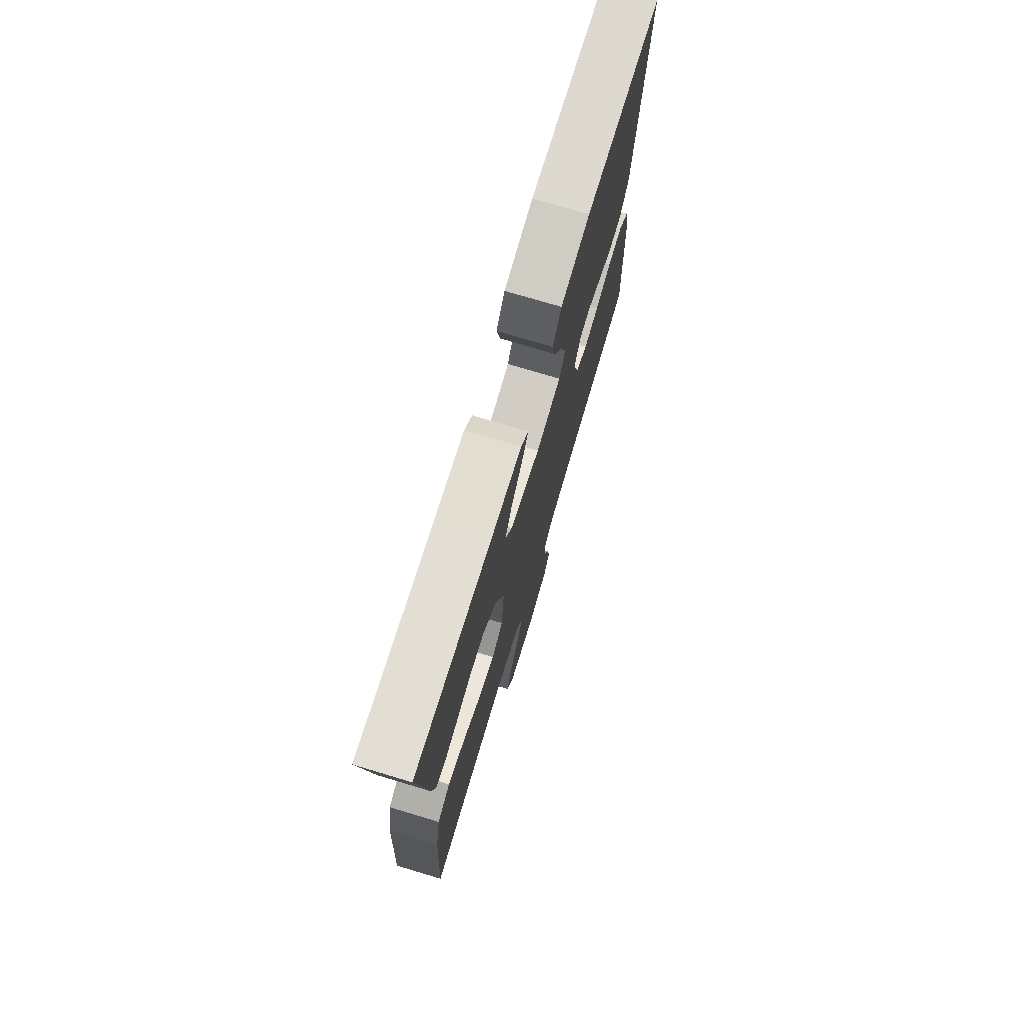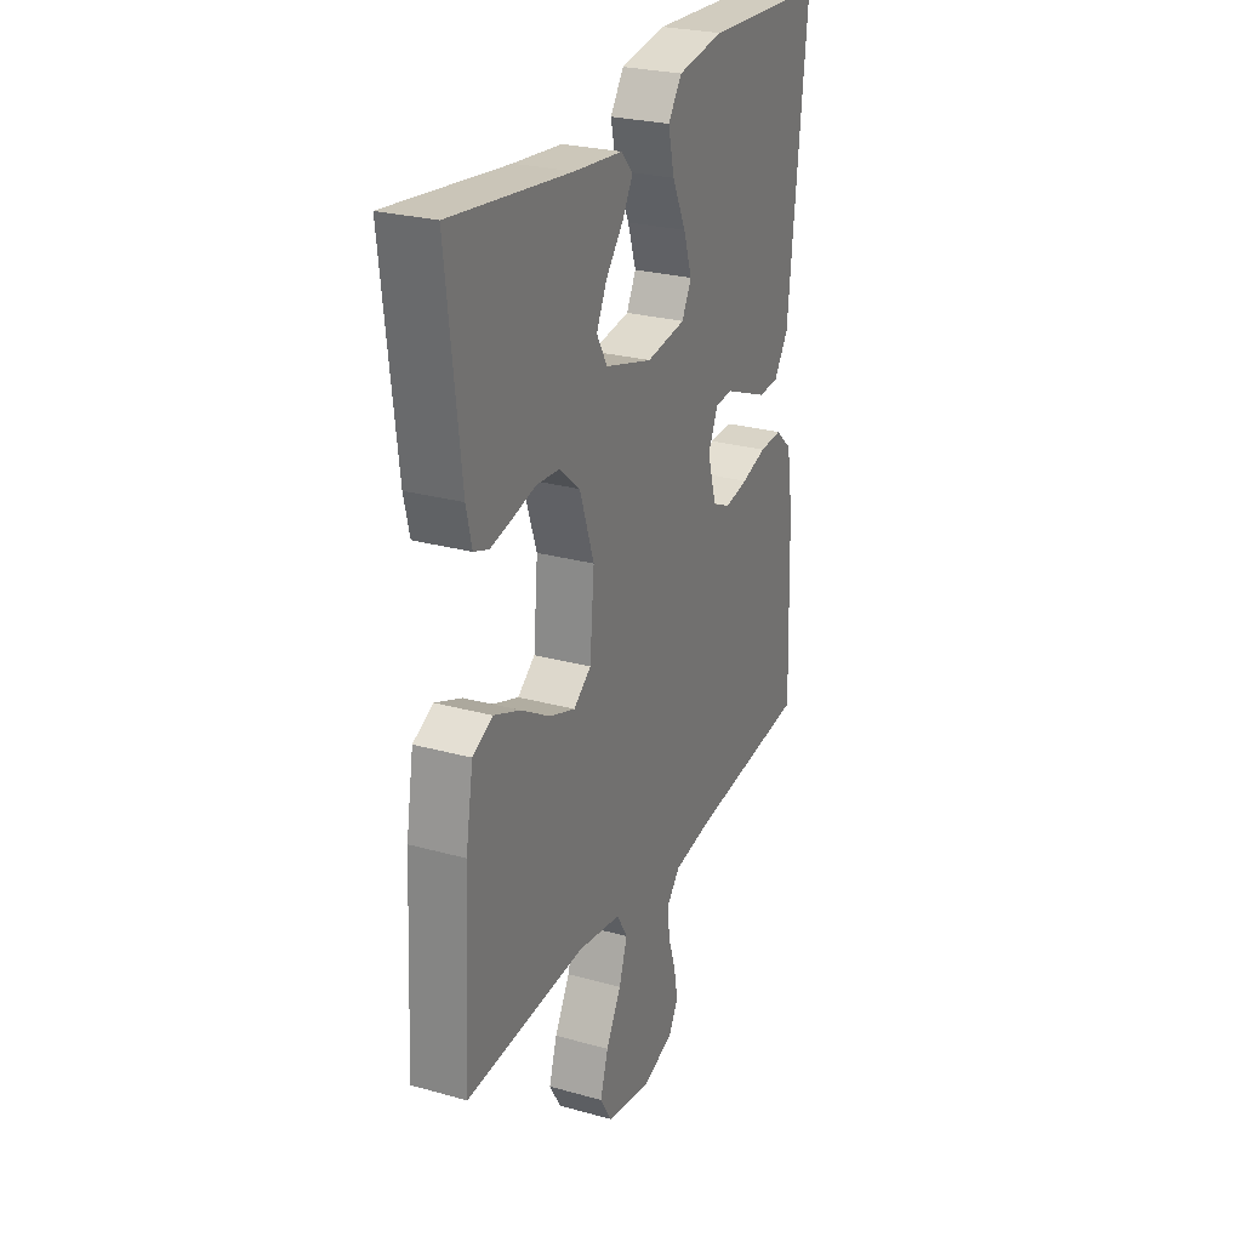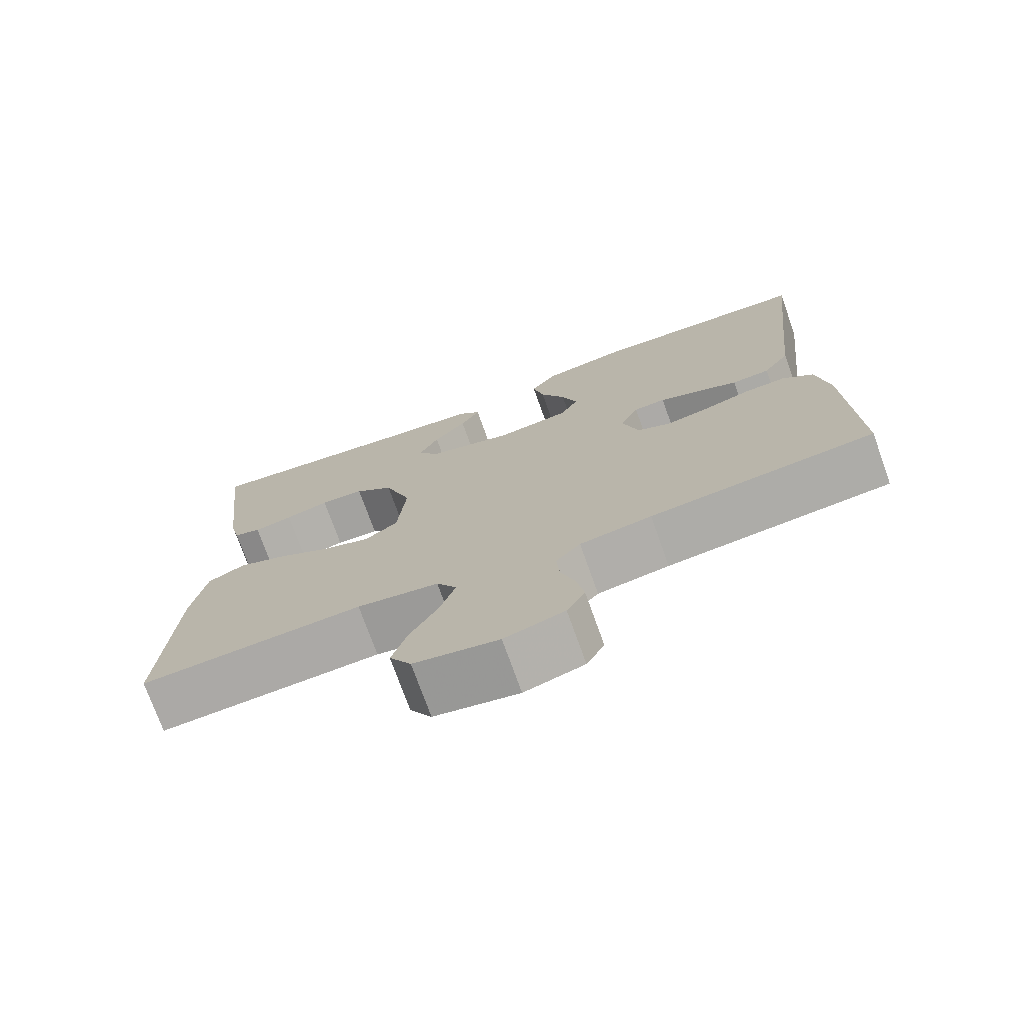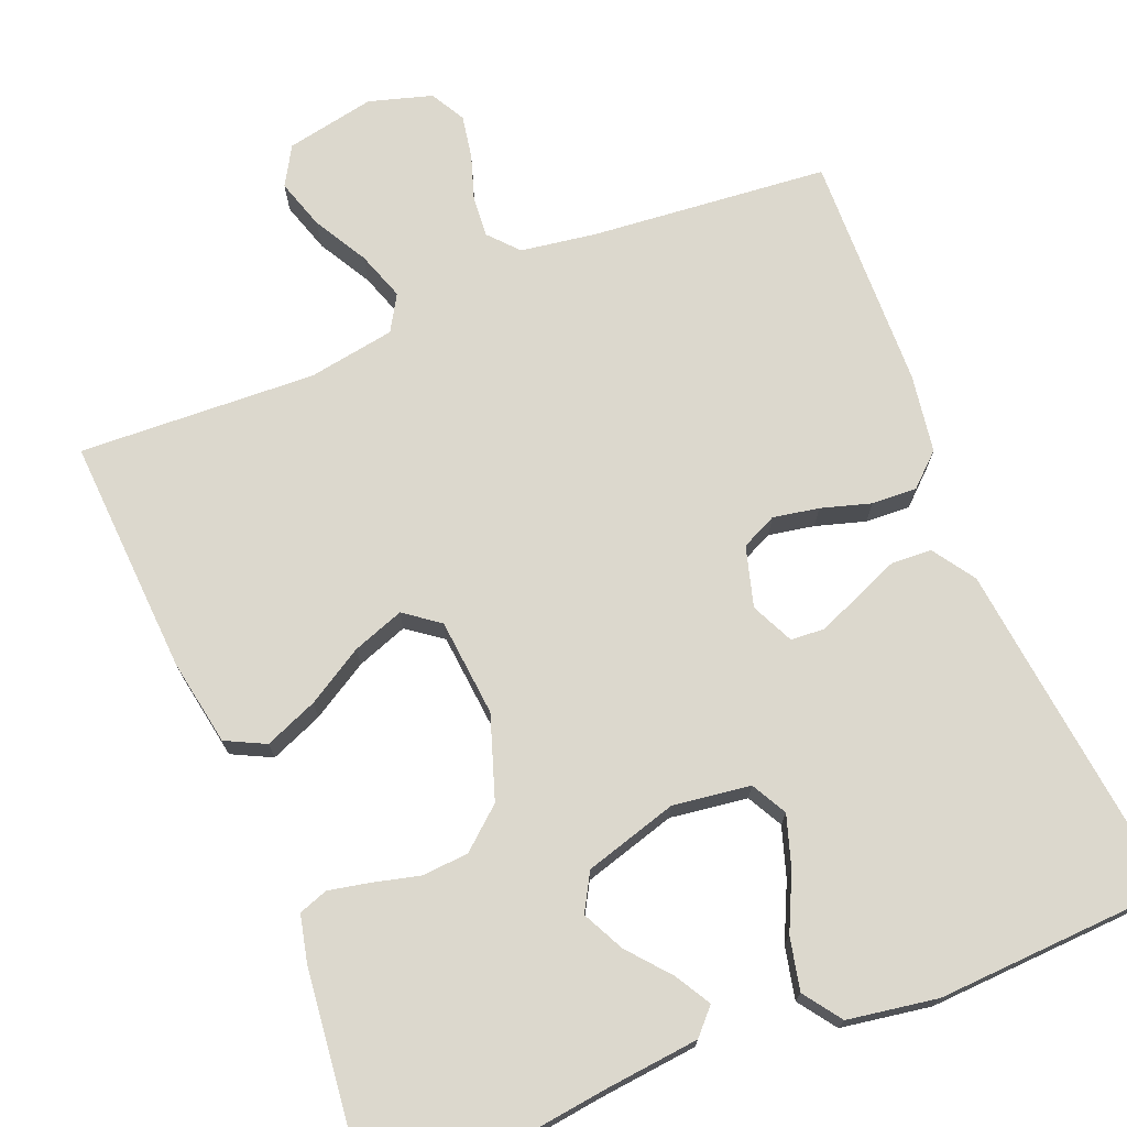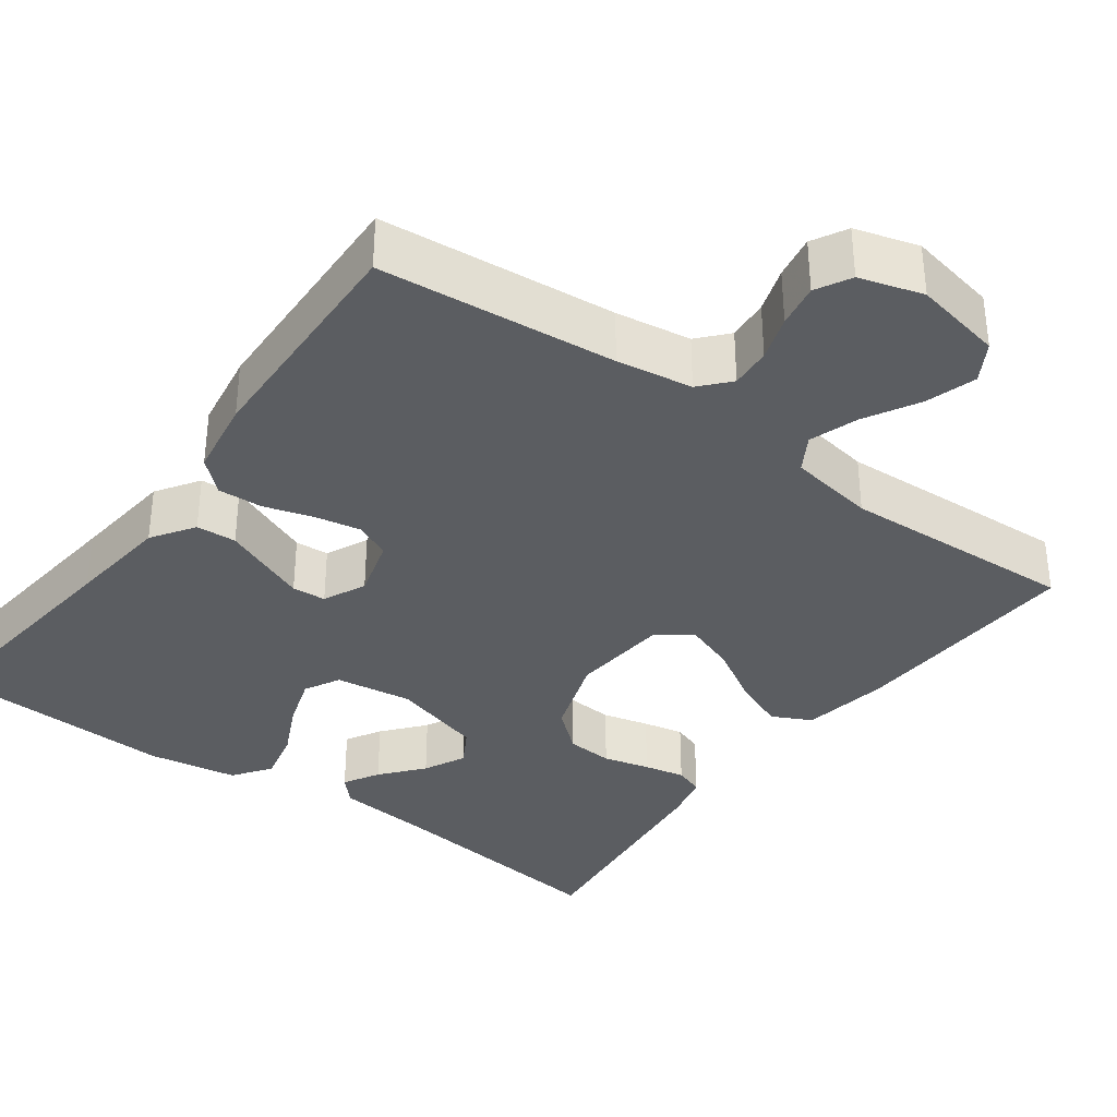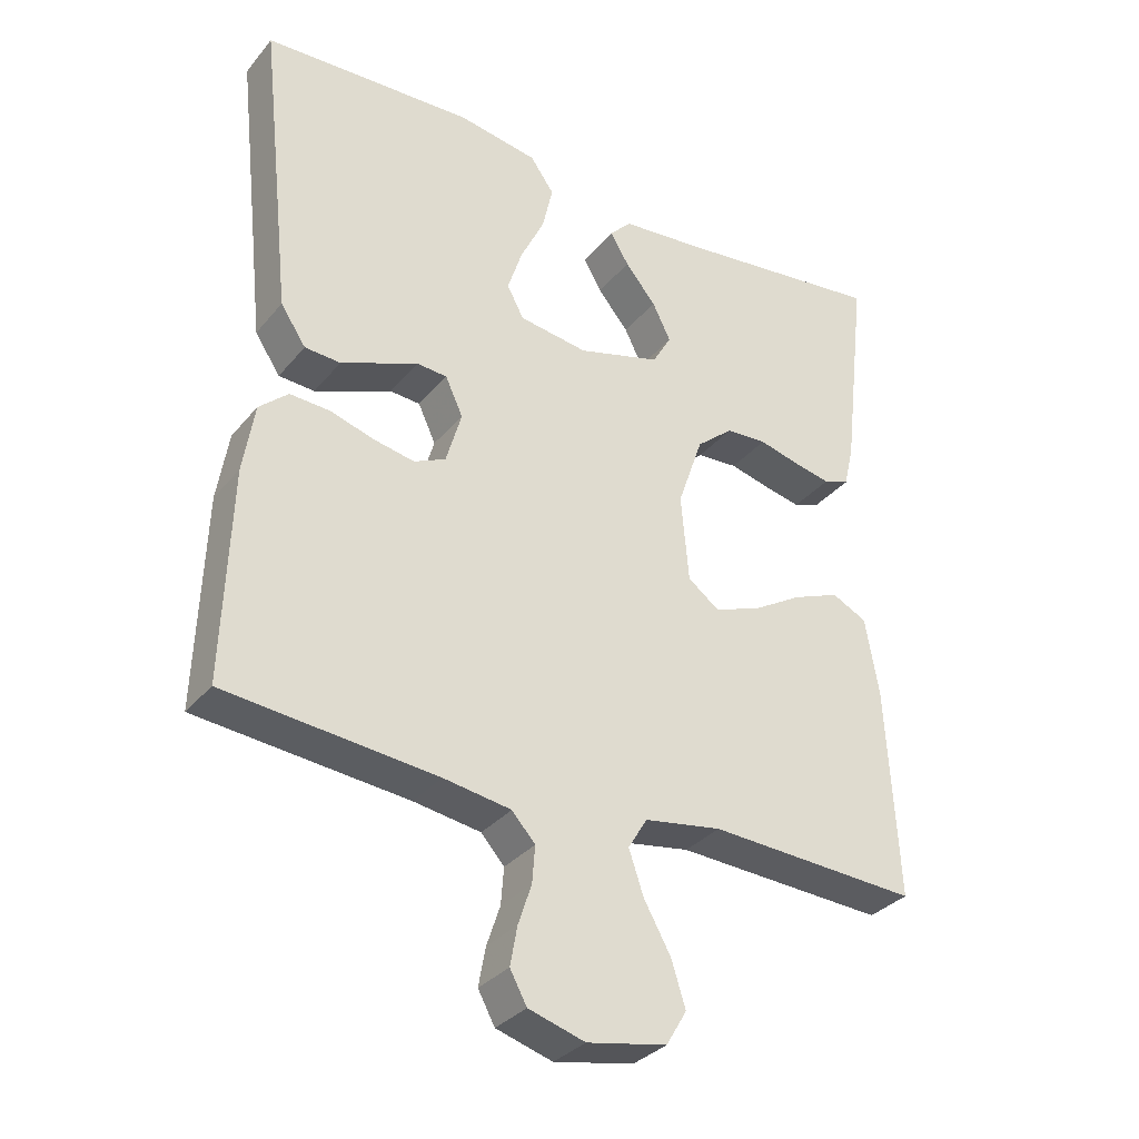
<metadata>
{"format":"obj","ext":"obj","renderer":"f3d","projection":"perspective","resolution":1024,"background":"white","views":[{"elev":74.6,"azim":-73.3,"up":"+Z"},{"elev":26.4,"azim":-66.4,"up":"+Z"},{"elev":-74.4,"azim":19.7,"up":"+Z"},{"elev":72.5,"azim":-22.3,"up":"+Y"},{"elev":-35.4,"azim":143.7,"up":"+Y"},{"elev":-32.9,"azim":147.0,"up":"+Z"}]}
</metadata>
<code>
v 0.5 0.07 -0.5
v 0.2 0.07 -0.529
v 0.104 0.07 -0.544
v 0.071 0.07 -0.581
v 0.075 0.07 -0.633
v 0.094 0.07 -0.69
v 0.104 0.07 -0.745
v 0.08 0.07 -0.789
v 0 0.07 -0.813
v -0.113 0.07 -0.791
v -0.142 0.07 -0.742
v -0.122 0.07 -0.678
v -0.084 0.07 -0.61
v -0.063 0.07 -0.548
v -0.09 0.07 -0.503
v -0.2 0.07 -0.485
v -0.5 0.07 -0.5
v -0.484 0.07 -0.2
v -0.465 0.07 -0.089
v -0.415 0.07 -0.064
v -0.348 0.07 -0.091
v -0.276 0.07 -0.134
v -0.211 0.07 -0.157
v -0.167 0.07 -0.124
v -0.156 0.07 0
v -0.192 0.07 0.105
v -0.244 0.07 0.149
v -0.303 0.07 0.153
v -0.362 0.07 0.138
v -0.414 0.07 0.127
v -0.451 0.07 0.14
v -0.465 0.07 0.2
v -0.5 0.07 0.5
v -0.2 0.07 0.463
v -0.079 0.07 0.451
v -0.049 0.07 0.419
v -0.075 0.07 0.374
v -0.119 0.07 0.321
v -0.145 0.07 0.268
v -0.118 0.07 0.221
v 0 0.07 0.187
v 0.098 0.07 0.201
v 0.122 0.07 0.246
v 0.101 0.07 0.31
v 0.067 0.07 0.381
v 0.052 0.07 0.447
v 0.086 0.07 0.495
v 0.2 0.07 0.514
v 0.5 0.07 0.5
v 0.467 0.07 0.2
v 0.453 0.07 0.069
v 0.417 0.07 0.015
v 0.366 0.07 0.012
v 0.31 0.07 0.035
v 0.256 0.07 0.057
v 0.213 0.07 0.054
v 0.188 0.07 0
v 0.21 0.07 -0.076
v 0.255 0.07 -0.097
v 0.313 0.07 -0.086
v 0.376 0.07 -0.067
v 0.433 0.07 -0.064
v 0.474 0.07 -0.101
v 0.49 0.07 -0.2
v 0.5 0 -0.5
v 0.2 0 -0.529
v 0.104 0 -0.544
v 0.071 0 -0.581
v 0.075 0 -0.633
v 0.094 0 -0.69
v 0.104 0 -0.745
v 0.08 0 -0.789
v 0 0 -0.813
v -0.113 0 -0.791
v -0.142 0 -0.742
v -0.122 0 -0.678
v -0.084 0 -0.61
v -0.063 0 -0.548
v -0.09 0 -0.503
v -0.2 0 -0.485
v -0.5 0 -0.5
v -0.484 0 -0.2
v -0.465 0 -0.089
v -0.415 0 -0.064
v -0.348 0 -0.091
v -0.276 0 -0.134
v -0.211 0 -0.157
v -0.167 0 -0.124
v -0.156 0 0
v -0.192 0 0.105
v -0.244 0 0.149
v -0.303 0 0.153
v -0.362 0 0.138
v -0.414 0 0.127
v -0.451 0 0.14
v -0.465 0 0.2
v -0.5 0 0.5
v -0.2 0 0.463
v -0.079 0 0.451
v -0.049 0 0.419
v -0.075 0 0.374
v -0.119 0 0.321
v -0.145 0 0.268
v -0.118 0 0.221
v 0 0 0.187
v 0.098 0 0.201
v 0.122 0 0.246
v 0.101 0 0.31
v 0.067 0 0.381
v 0.052 0 0.447
v 0.086 0 0.495
v 0.2 0 0.514
v 0.5 0 0.5
v 0.467 0 0.2
v 0.453 0 0.069
v 0.417 0 0.015
v 0.366 0 0.012
v 0.31 0 0.035
v 0.256 0 0.057
v 0.213 0 0.054
v 0.188 0 0
v 0.21 0 -0.076
v 0.255 0 -0.097
v 0.313 0 -0.086
v 0.376 0 -0.067
v 0.433 0 -0.064
v 0.474 0 -0.101
v 0.49 0 -0.2
f 64 1 2
f 63 64 2
f 62 63 2
f 61 62 2
f 60 61 2
f 59 60 2 3
f 58 59 3 4
f 57 58 4
f 52 53 54
f 51 52 54
f 50 51 54
f 50 54 55
f 49 50 55
f 48 49 55
f 47 48 55
f 46 47 55
f 45 46 55
f 44 45 55
f 43 44 55 56
f 36 37 38
f 35 36 38
f 34 35 38
f 34 38 39
f 33 34 39
f 32 33 39
f 31 32 39
f 30 31 39
f 29 30 39
f 28 29 39
f 27 28 39 40
f 20 21 22
f 19 20 22
f 18 19 22
f 17 18 22
f 16 17 22
f 15 16 22 23
f 14 15 23 24
f 11 12 13
f 10 11 13
f 9 10 13
f 8 9 13
f 7 8 13
f 6 7 13
f 5 6 13
f 4 5 13 14
f 14 24 25
f 4 14 25
f 57 4 25
f 42 43 56 57
f 26 27 40 41
f 41 42 57
f 26 41 57
f 25 26 57
f 66 65 128
f 66 128 127
f 66 127 126
f 66 126 125
f 66 125 124
f 67 66 124 123
f 68 67 123 122
f 68 122 121
f 118 117 116
f 118 116 115
f 118 115 114
f 119 118 114
f 119 114 113
f 119 113 112
f 119 112 111
f 119 111 110
f 119 110 109
f 119 109 108
f 120 119 108 107
f 102 101 100
f 102 100 99
f 102 99 98
f 103 102 98
f 103 98 97
f 103 97 96
f 103 96 95
f 103 95 94
f 103 94 93
f 103 93 92
f 104 103 92 91
f 86 85 84
f 86 84 83
f 86 83 82
f 86 82 81
f 86 81 80
f 87 86 80 79
f 88 87 79 78
f 77 76 75
f 77 75 74
f 77 74 73
f 77 73 72
f 77 72 71
f 77 71 70
f 77 70 69
f 78 77 69 68
f 89 88 78
f 89 78 68
f 89 68 121
f 121 120 107 106
f 105 104 91 90
f 121 106 105
f 121 105 90
f 121 90 89
f 1 65 66 2
f 2 66 67 3
f 3 67 68 4
f 4 68 69 5
f 5 69 70 6
f 6 70 71 7
f 7 71 72 8
f 8 72 73 9
f 9 73 74 10
f 10 74 75 11
f 11 75 76 12
f 12 76 77 13
f 13 77 78 14
f 14 78 79 15
f 15 79 80 16
f 16 80 81 17
f 17 81 82 18
f 18 82 83 19
f 19 83 84 20
f 20 84 85 21
f 21 85 86 22
f 22 86 87 23
f 23 87 88 24
f 24 88 89 25
f 25 89 90 26
f 26 90 91 27
f 27 91 92 28
f 28 92 93 29
f 29 93 94 30
f 30 94 95 31
f 31 95 96 32
f 32 96 97 33
f 33 97 98 34
f 34 98 99 35
f 35 99 100 36
f 36 100 101 37
f 37 101 102 38
f 38 102 103 39
f 39 103 104 40
f 40 104 105 41
f 41 105 106 42
f 42 106 107 43
f 43 107 108 44
f 44 108 109 45
f 45 109 110 46
f 46 110 111 47
f 47 111 112 48
f 48 112 113 49
f 49 113 114 50
f 50 114 115 51
f 51 115 116 52
f 52 116 117 53
f 53 117 118 54
f 54 118 119 55
f 55 119 120 56
f 56 120 121 57
f 57 121 122 58
f 58 122 123 59
f 59 123 124 60
f 60 124 125 61
f 61 125 126 62
f 62 126 127 63
f 63 127 128 64
f 64 128 65 1

</code>
